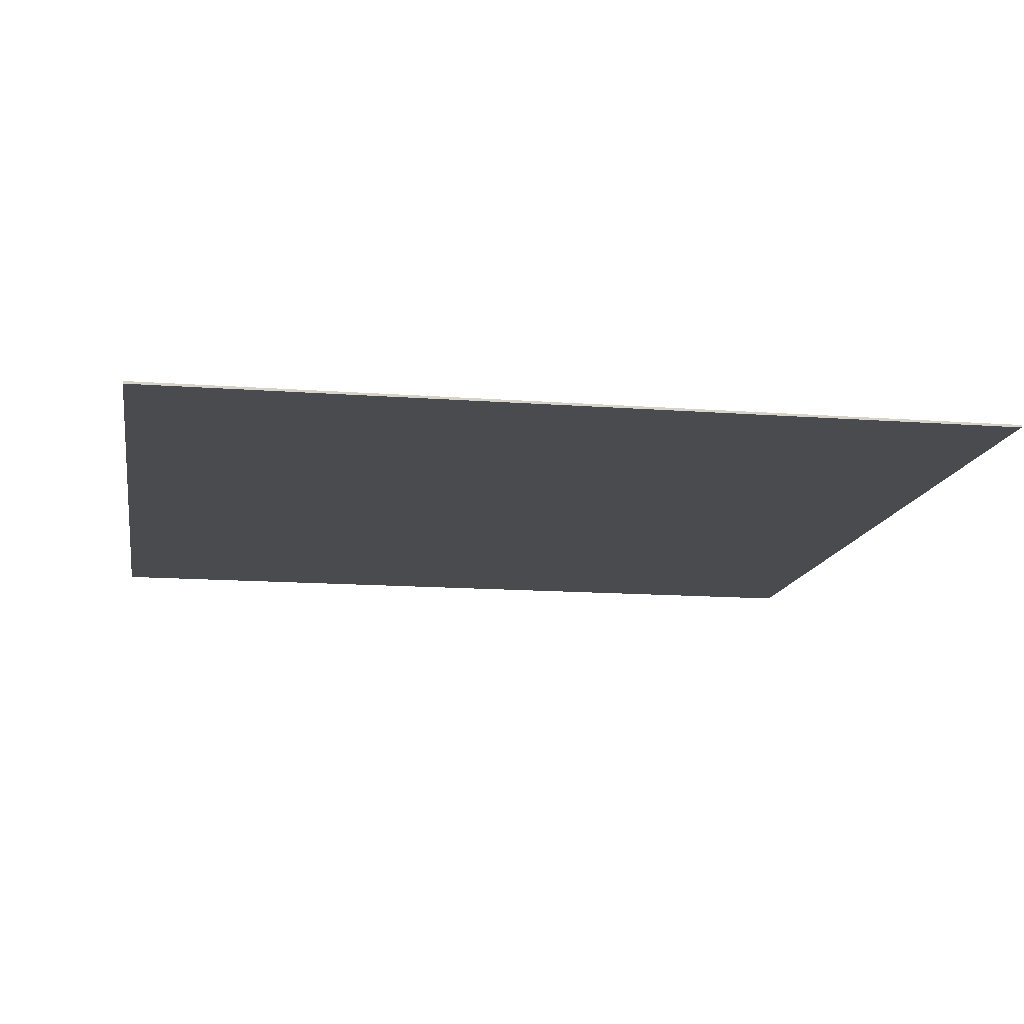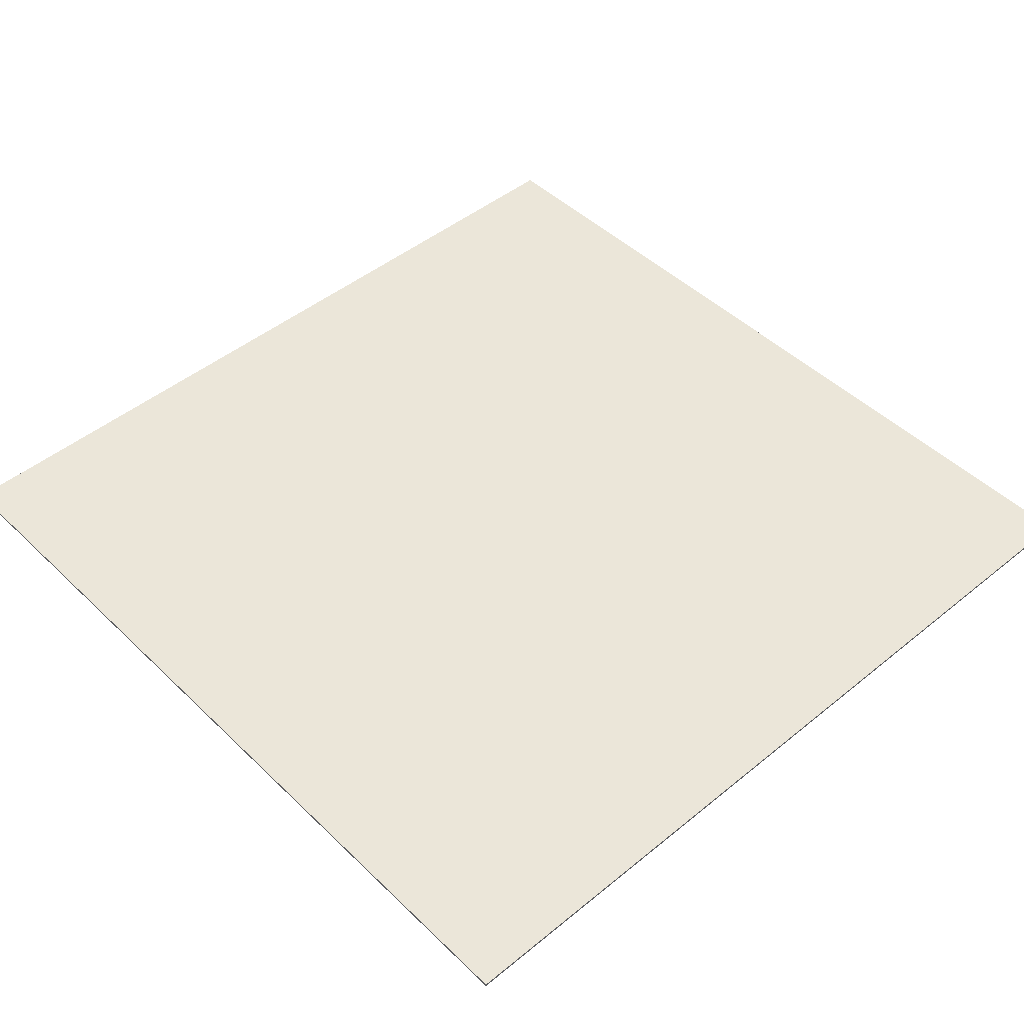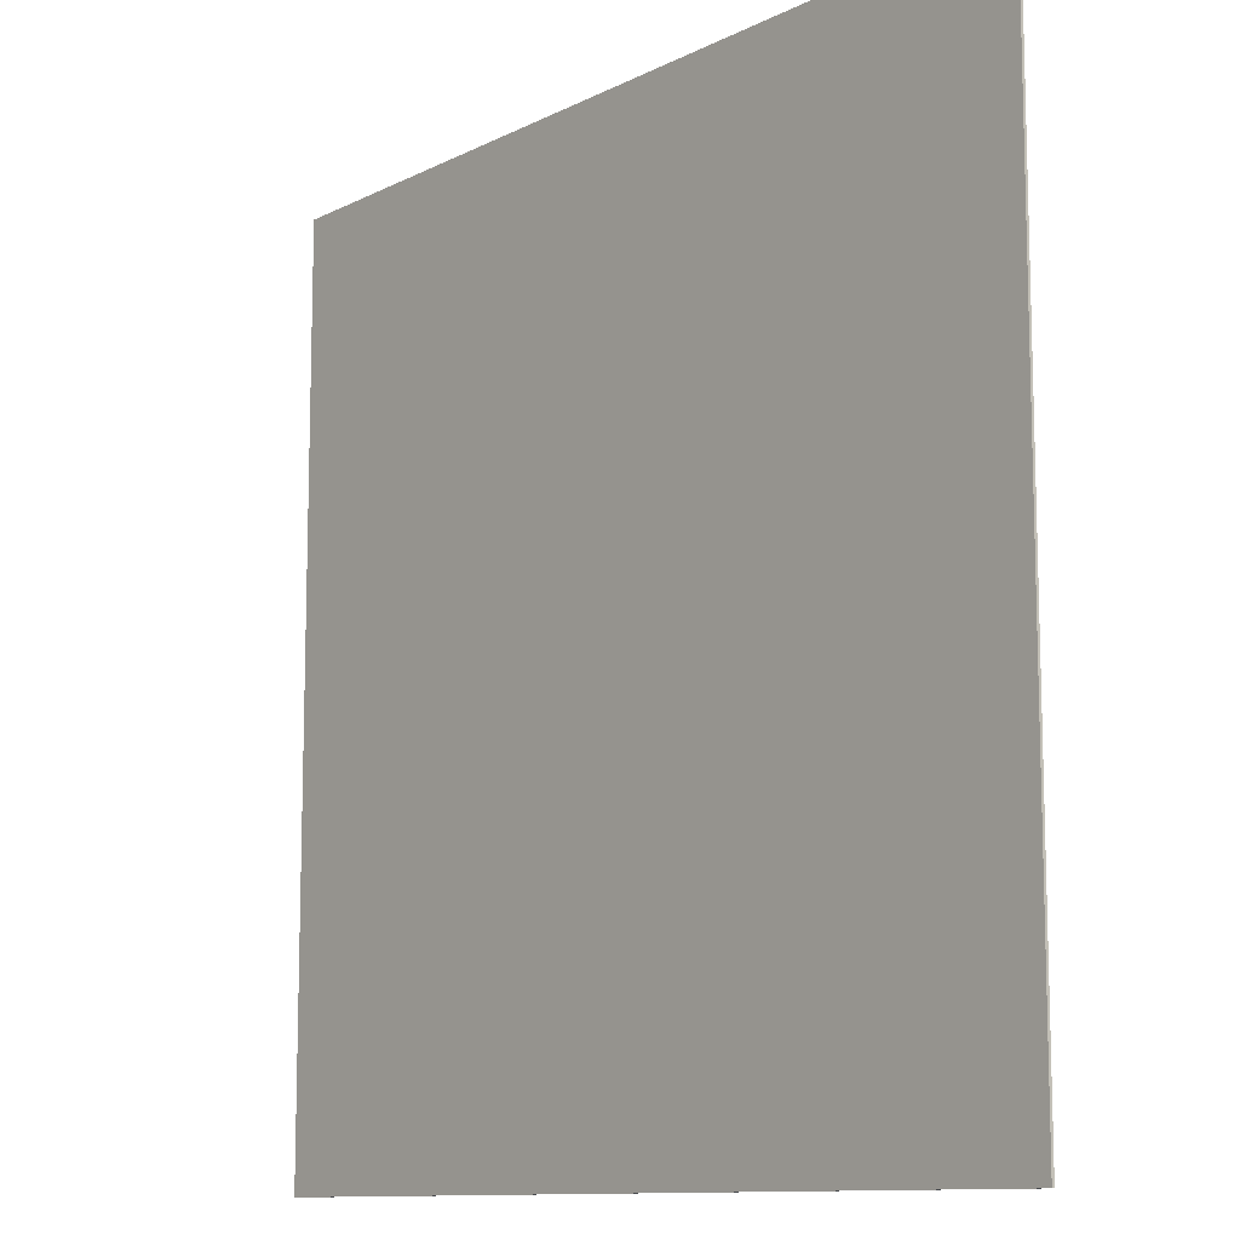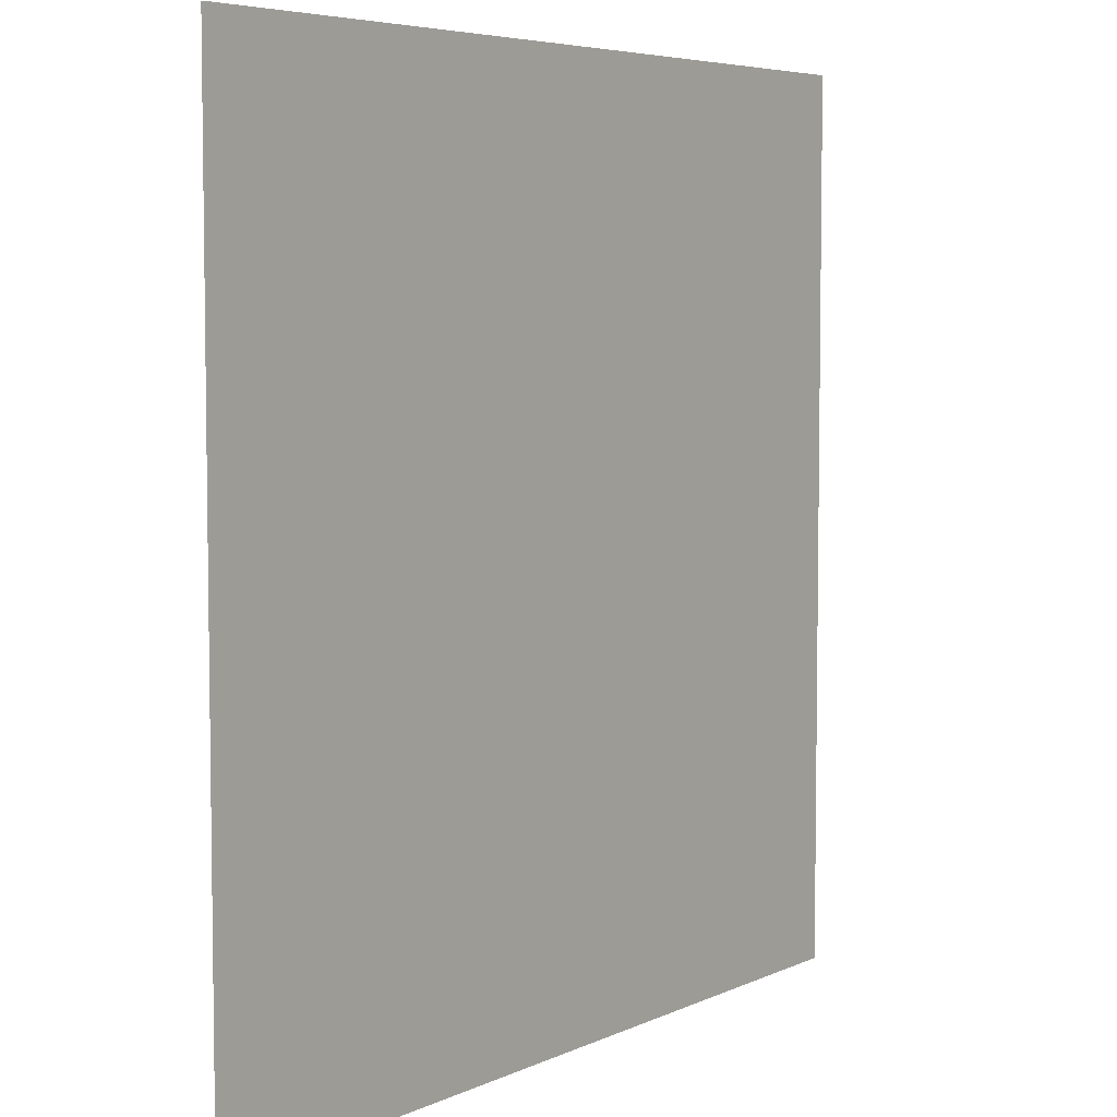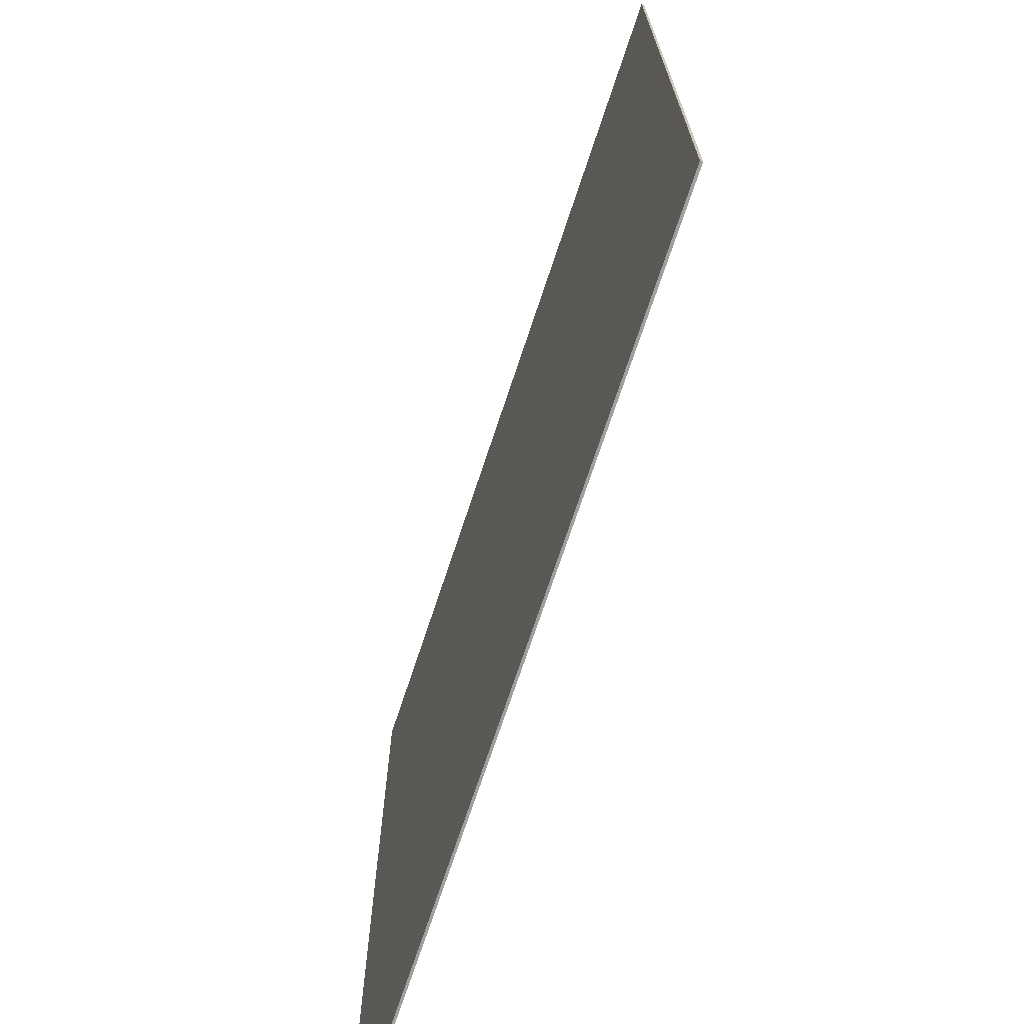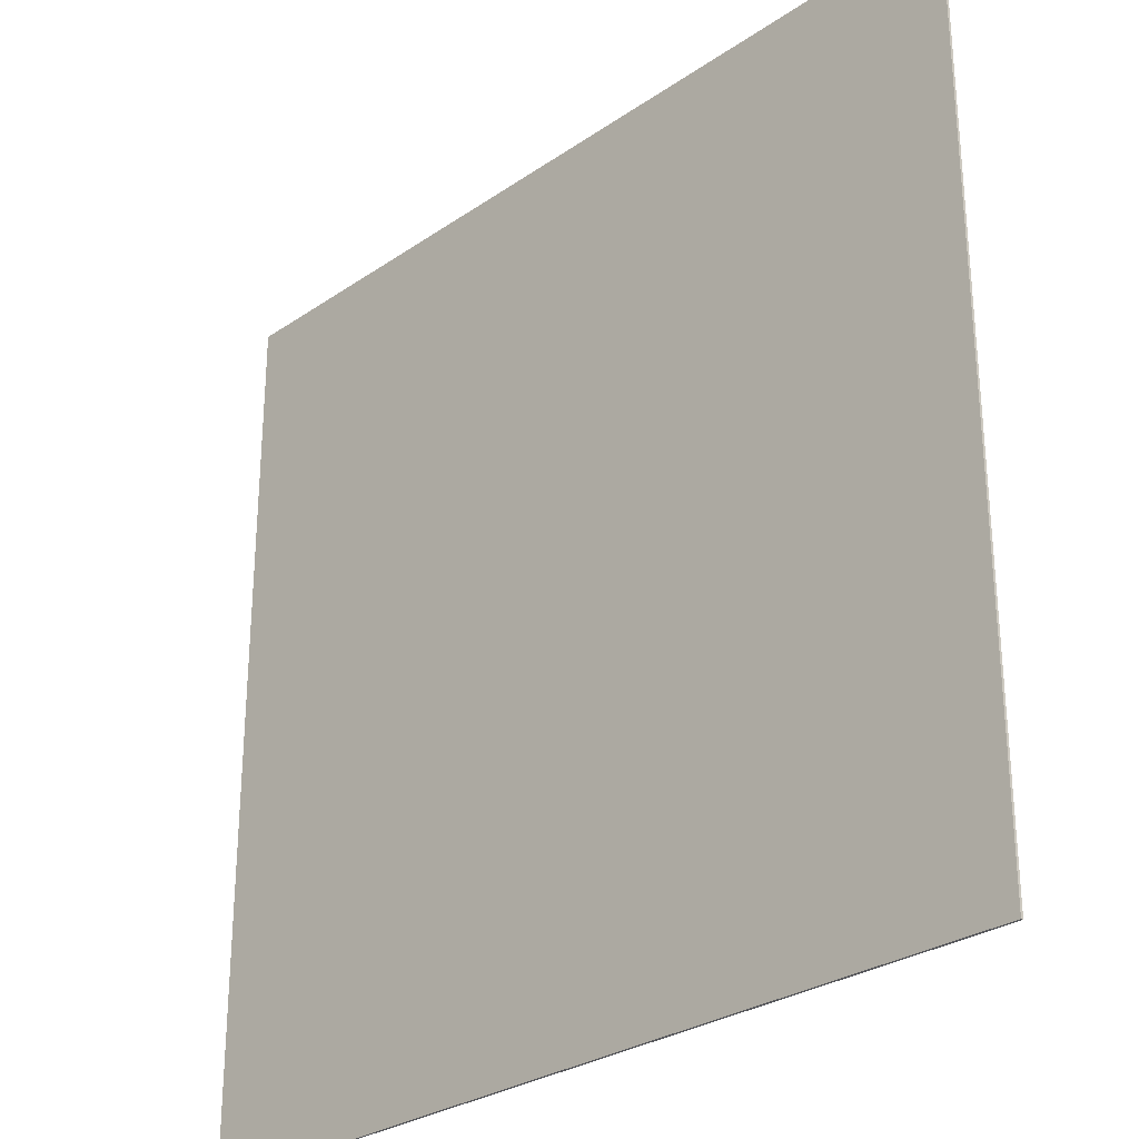
<metadata>
{"format":"obj","ext":"obj","renderer":"f3d","projection":"perspective","resolution":1024,"background":"white","views":[{"elev":-13.7,"azim":80.4,"up":"+Y"},{"elev":46.9,"azim":-132.7,"up":"+Y"},{"elev":-11.1,"azim":50.6,"up":"+Z"},{"elev":5.6,"azim":-54.2,"up":"+Z"},{"elev":-71.4,"azim":71.7,"up":"+Z"},{"elev":-28.4,"azim":-134.2,"up":"+Z"}]}
</metadata>
<code>
o Cube.001
v 8.045 -0.02336 -8.045
v 8.045 -0.02336 8.045
v -8.045 -0.02336 8.045
v -8.045 -0.02336 -8.045
v 8.045 0.02336 -8.045
v -8.045 0.02336 -8.045
v -8.045 0.02336 8.045
v 8.045 0.02336 8.045
f 1 2 4
f 5 6 8
f 1 5 2
f 2 8 3
f 3 7 4
f 5 1 6
f 2 3 4
f 6 7 8
f 5 8 2
f 8 7 3
f 7 6 4
f 1 4 6

</code>
